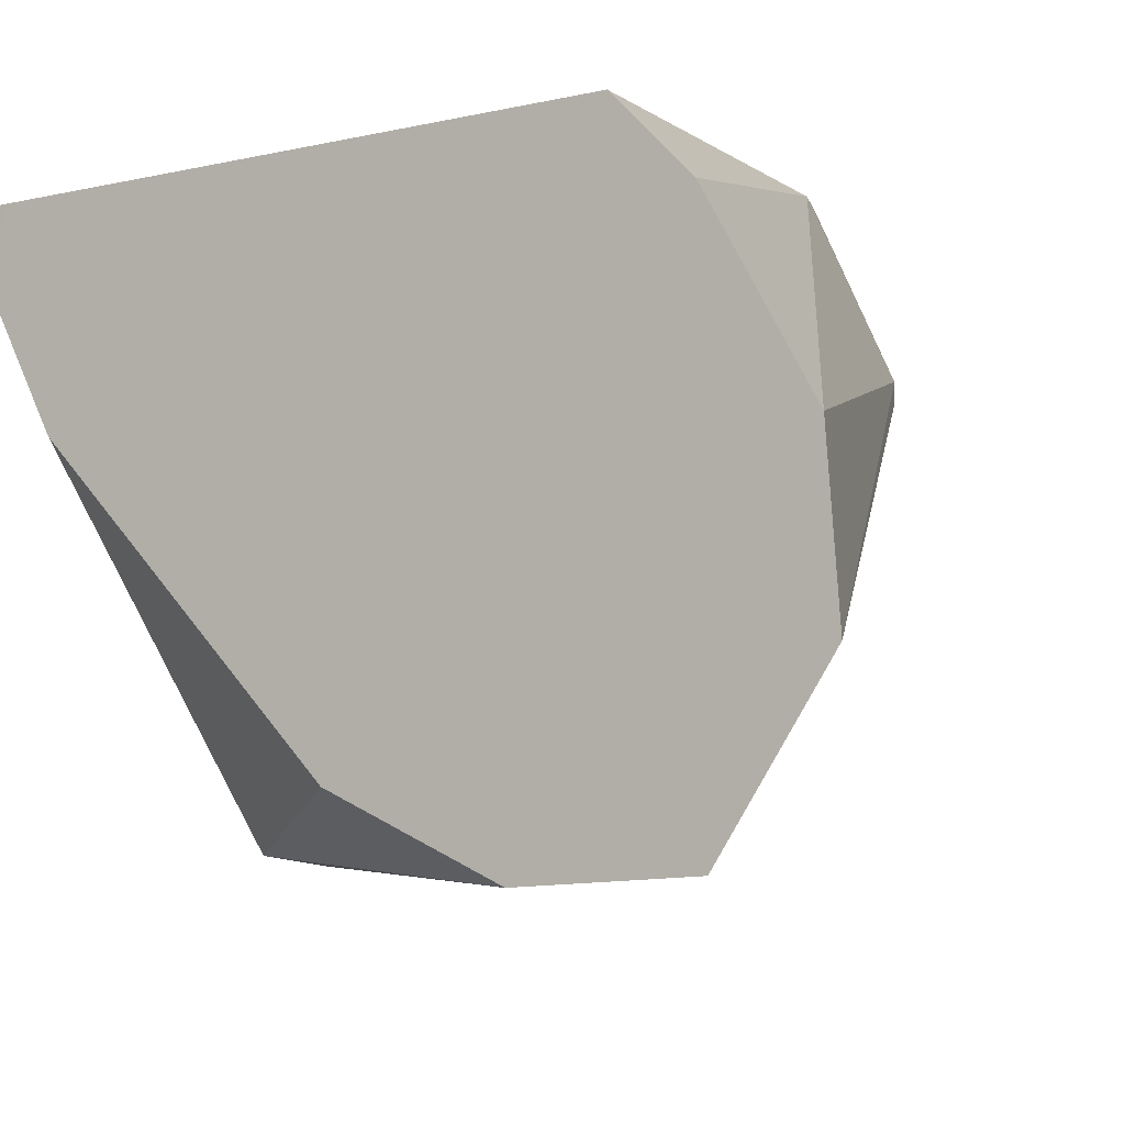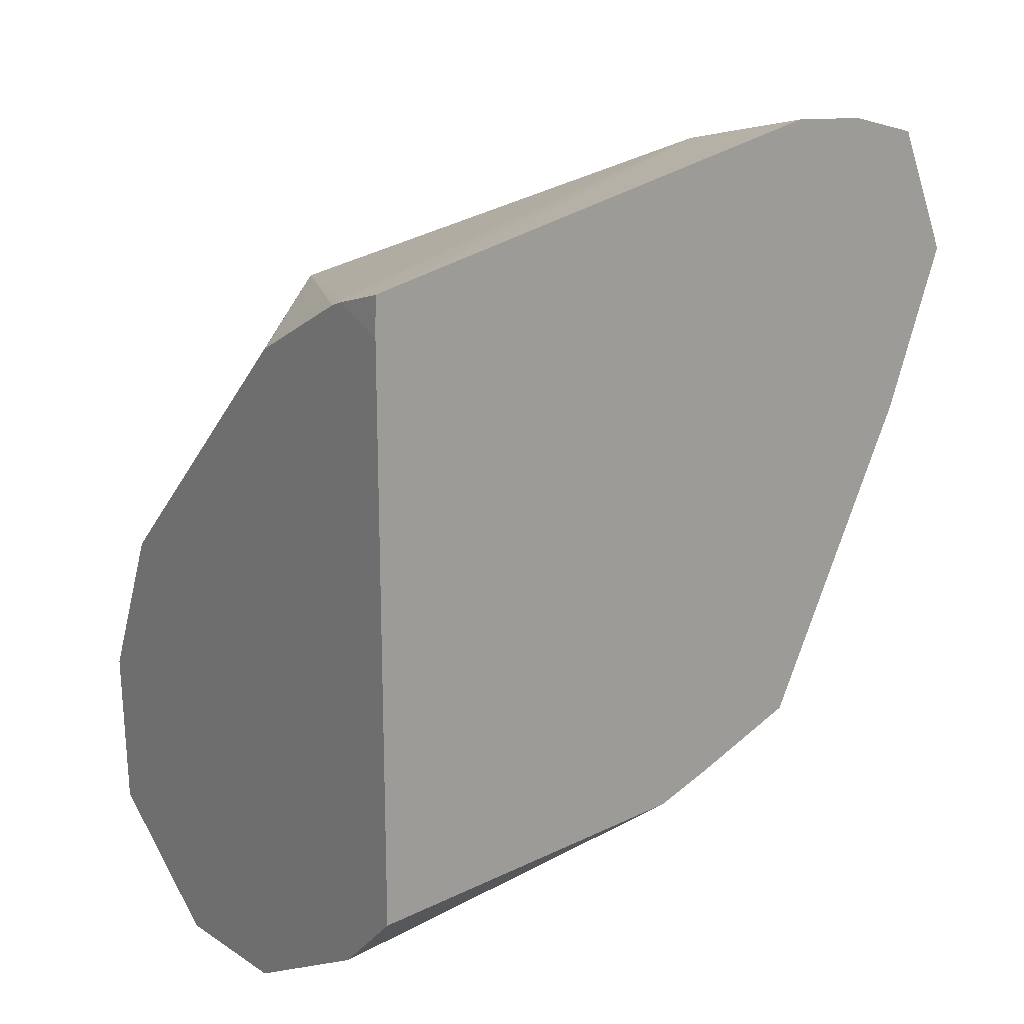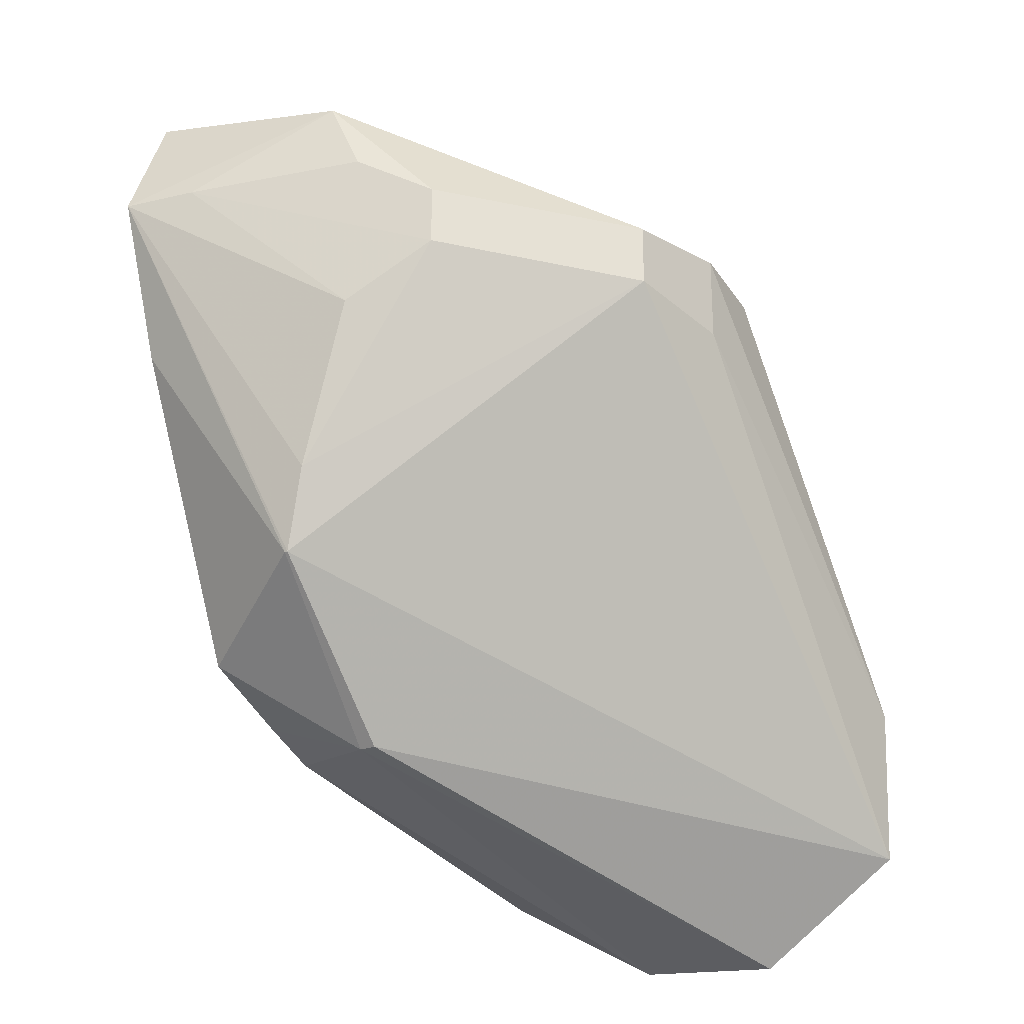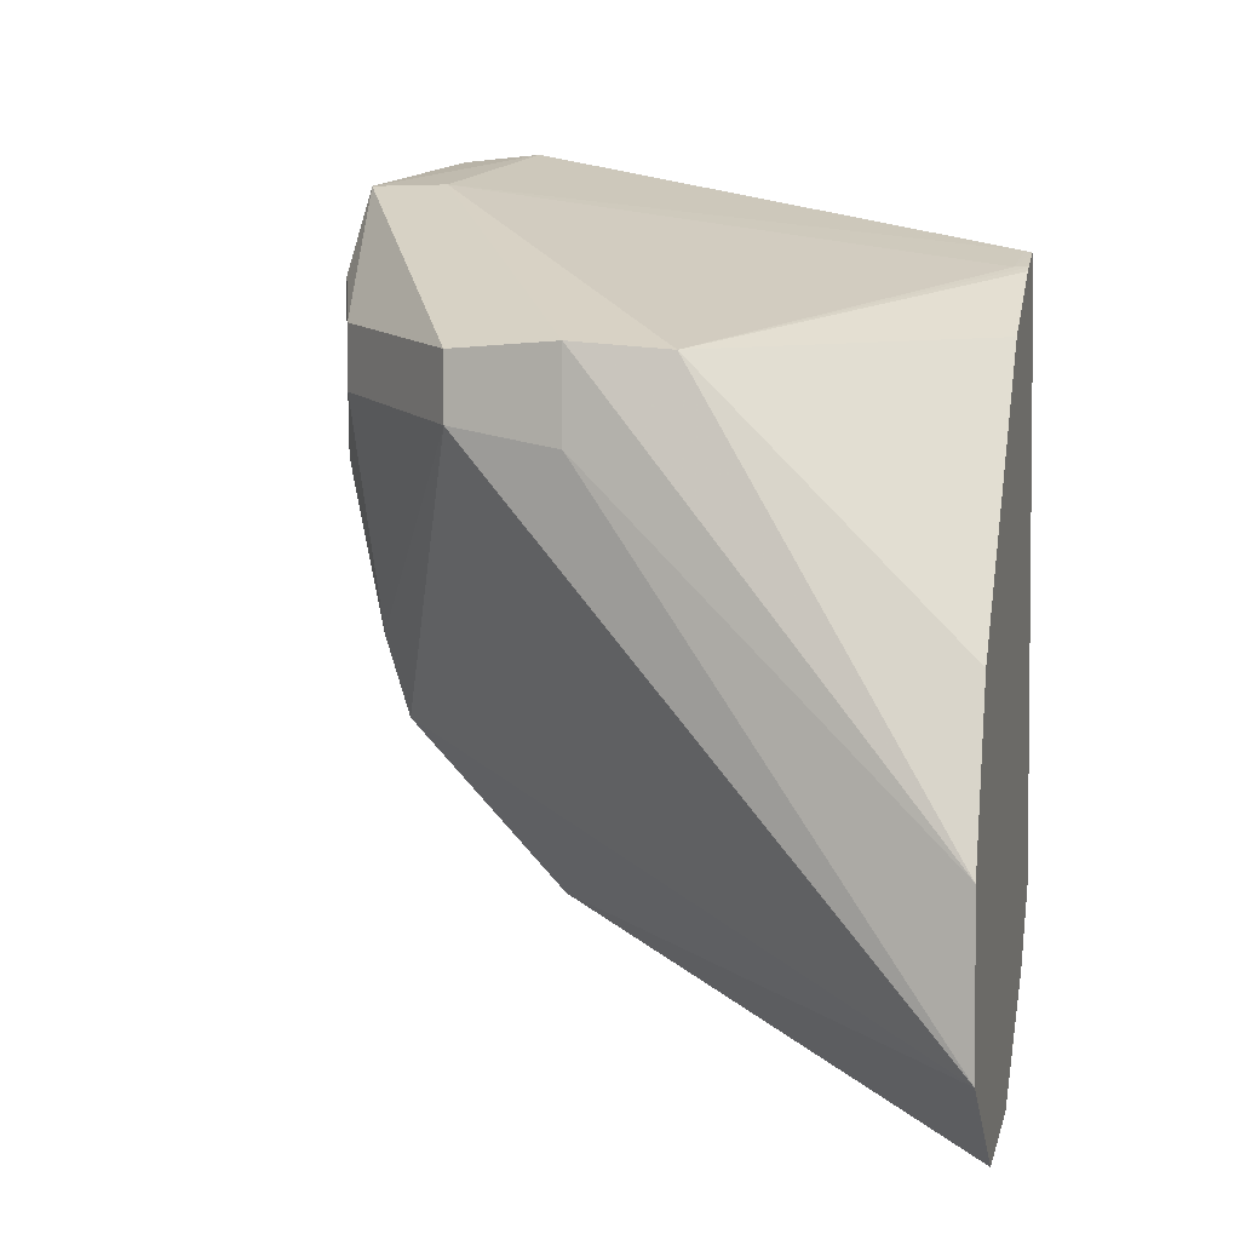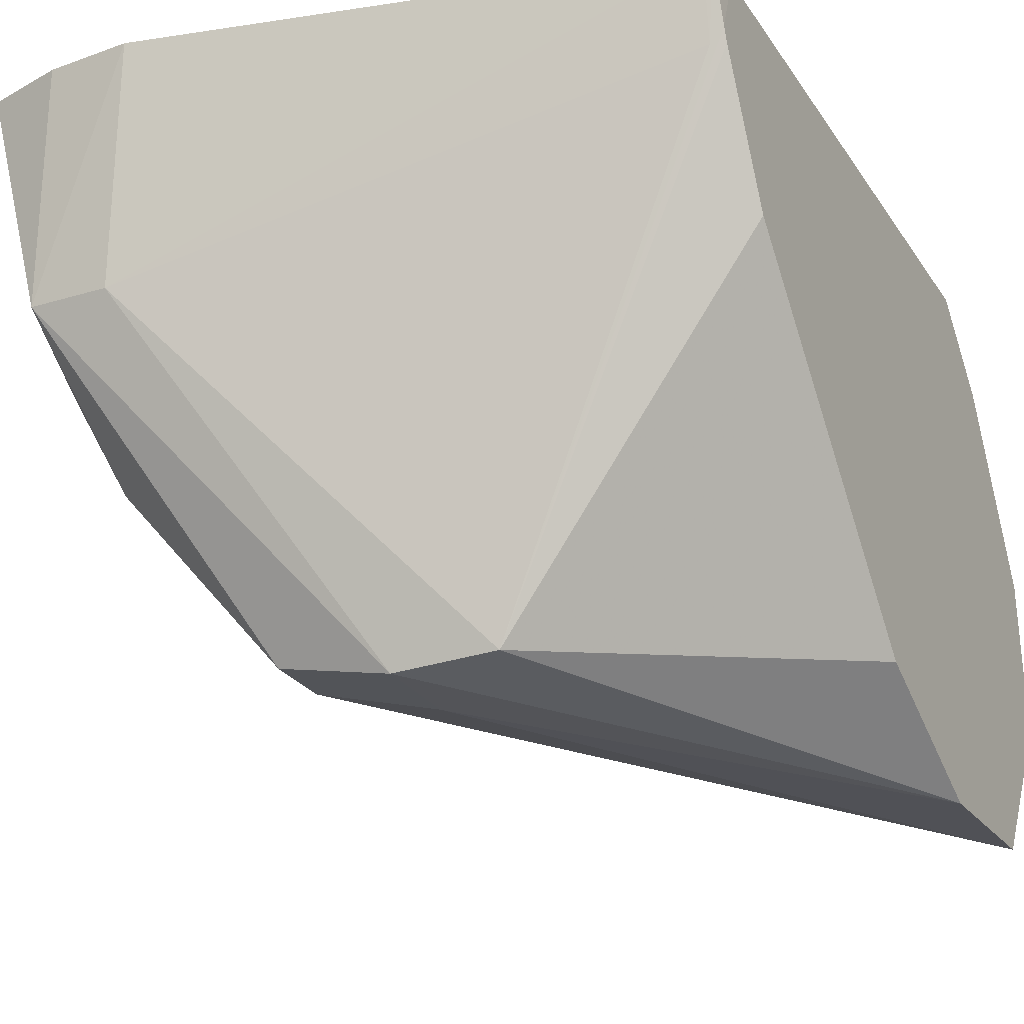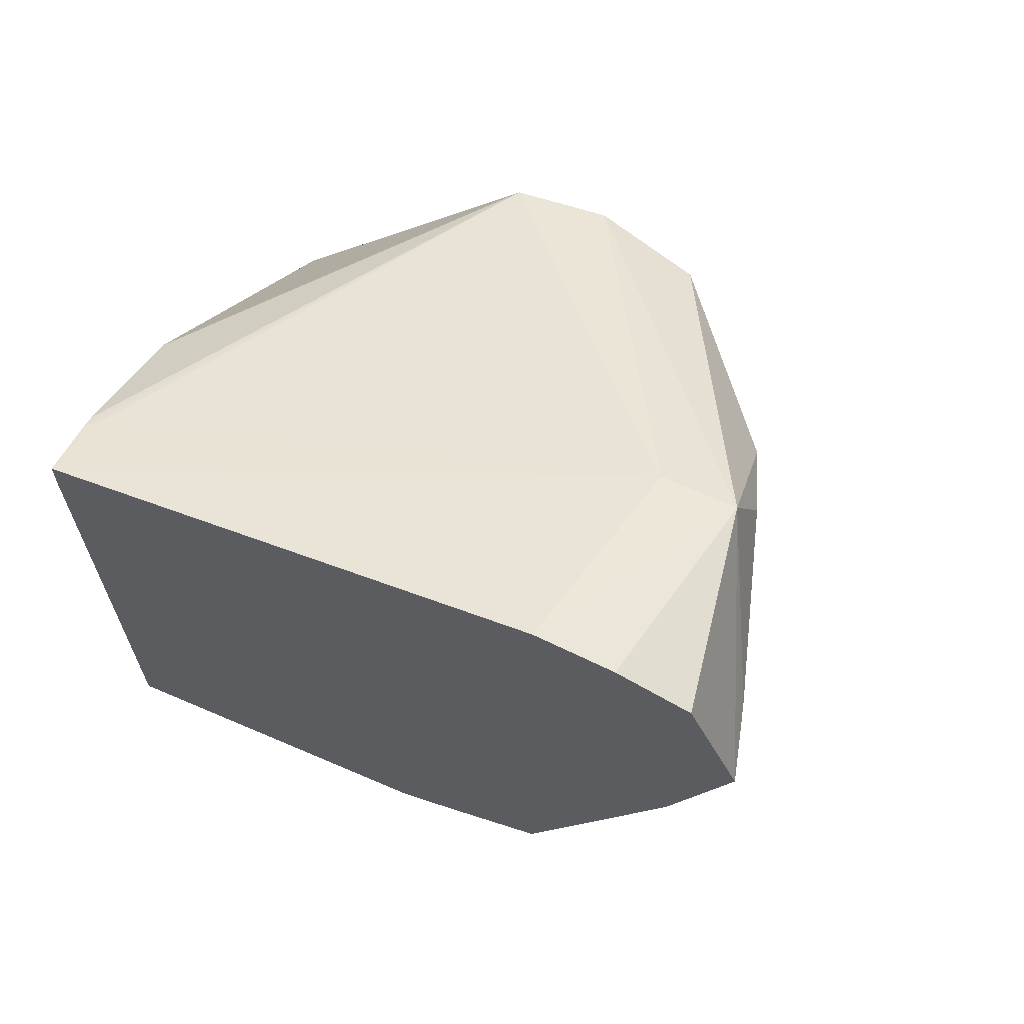
<metadata>
{"format":"obj","ext":"obj","renderer":"f3d","projection":"perspective","resolution":1024,"background":"white","views":[{"elev":-7.3,"azim":-56.2,"up":"+Z"},{"elev":18.9,"azim":-36.0,"up":"+Y"},{"elev":-24.3,"azim":121.9,"up":"+Y"},{"elev":3.5,"azim":-167.2,"up":"+Y"},{"elev":-25.5,"azim":-154.1,"up":"+Z"},{"elev":66.3,"azim":24.6,"up":"+Y"}]}
</metadata>
<code>
v 0.3327 -0.04443 -0.06909
v 0.3327 -0.04399 -0.06327
v 0.3327 -0.04052 -0.07483
v 0.349 -0.03756 -0.05993
v 0.349 -0.03756 -0.05925
v 0.3327 -0.04028 -0.05673
v 0.3456 -0.03642 -0.05392
v 0.355 -0.03123 -0.05979
v 0.3327 -0.03429 -0.07507
v 0.3456 -0.02134 -0.07403
v 0.3497 -0.02056 -0.07307
v 0.3479 -0.03549 -0.05392
v 0.355 -0.03123 -0.05967
v 0.3517 -0.03384 -0.05392
v 0.3327 -0.03754 -0.05392
v 0.3556 -0.02805 -0.06083
v 0.3593 -0.0158 -0.05392
v 0.3327 -0.02805 -0.07224
v 0.342 -0.01827 -0.07377
v 0.3456 -0.01796 -0.07403
v 0.3497 -0.01815 -0.07307
v 0.3551 -0.01932 -0.06643
v 0.3571 -0.022 -0.05392
v 0.3327 -0.0155 -0.05392
v 0.3562 -0.02157 -0.06307
v 0.3585 -0.01559 -0.05662
v 0.3557 -0.01183 -0.06173
v 0.3572 -0.01095 -0.05392
v 0.3327 -0.01744 -0.06139
v 0.3327 -0.01489 -0.05662
v 0.3327 -0.0147 -0.05613
v 0.3332 -0.01472 -0.05662
v 0.3529 -0.01183 -0.06173
v 0.3551 -0.01695 -0.06643
v 0.3562 -0.01516 -0.06343
v 0.3327 -0.01402 -0.05392
v 0.3515 -0.009969 -0.05392
v 0.3545 -0.01019 -0.05392
v 0.333 -0.01395 -0.05392
f 1 2 6
f 1 6 15
f 1 15 24
f 1 24 31
f 1 31 30
f 1 30 29
f 1 29 18
f 1 18 9
f 1 9 3
f 1 3 4
f 1 4 5
f 1 5 2
f 2 5 7
f 2 7 6
f 3 8 4
f 3 9 10
f 3 10 11
f 3 11 8
f 4 8 13
f 4 13 5
f 5 12 7
f 5 13 14
f 5 14 12
f 6 7 15
f 7 12 14
f 7 14 23
f 7 23 17
f 7 17 28
f 7 28 38
f 7 38 37
f 7 37 39
f 7 39 36
f 7 36 24
f 7 24 15
f 8 16 17
f 8 17 13
f 8 11 16
f 9 18 19
f 9 19 20
f 9 20 10
f 10 20 21
f 10 21 11
f 11 21 34
f 11 34 22
f 11 22 16
f 13 17 23
f 13 23 14
f 16 22 25
f 16 25 17
f 17 25 26
f 17 26 27
f 17 27 28
f 18 29 19
f 19 29 30
f 19 30 31
f 19 31 32
f 19 32 33
f 19 33 20
f 20 33 27
f 20 27 21
f 21 27 34
f 22 34 35
f 22 35 26
f 22 26 25
f 24 36 31
f 26 35 27
f 27 33 37
f 27 37 38
f 27 38 28
f 27 35 34
f 31 36 32
f 32 36 39
f 32 39 33
f 33 39 37

</code>
